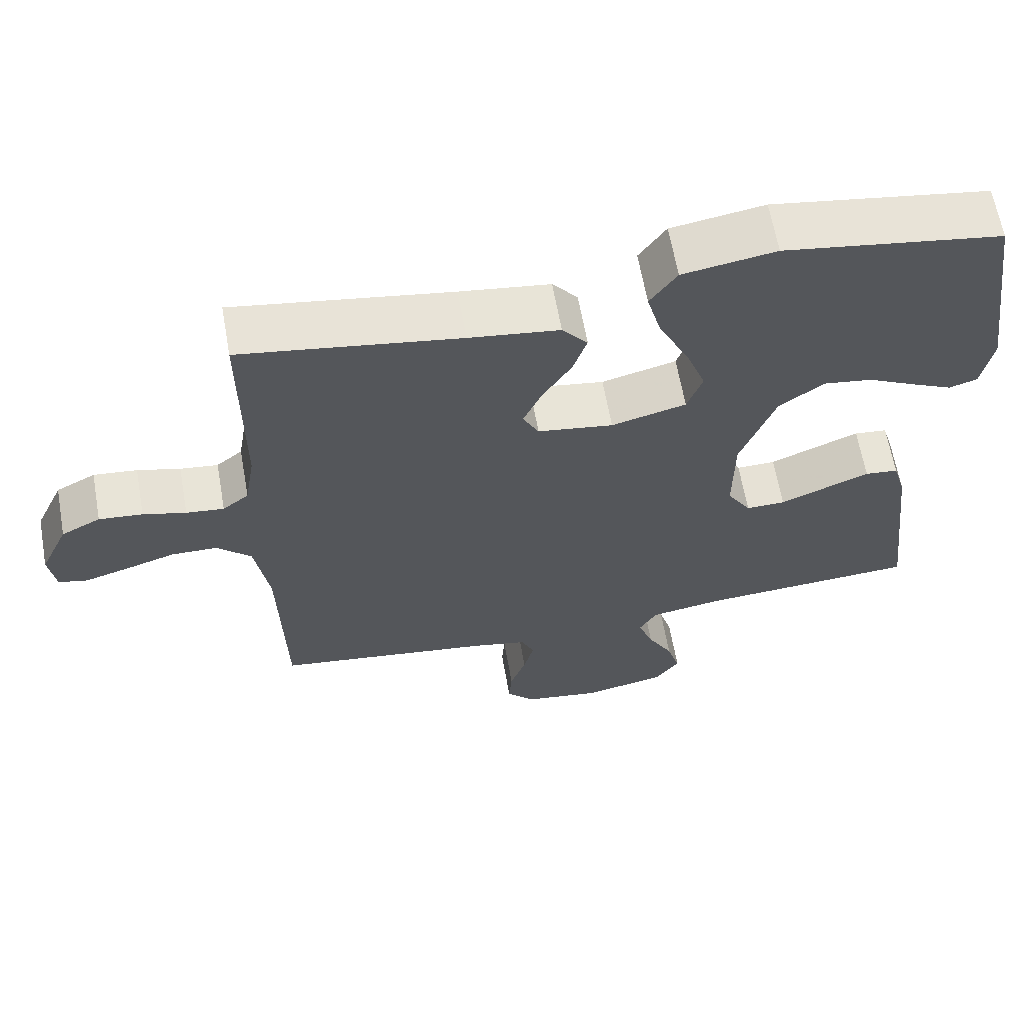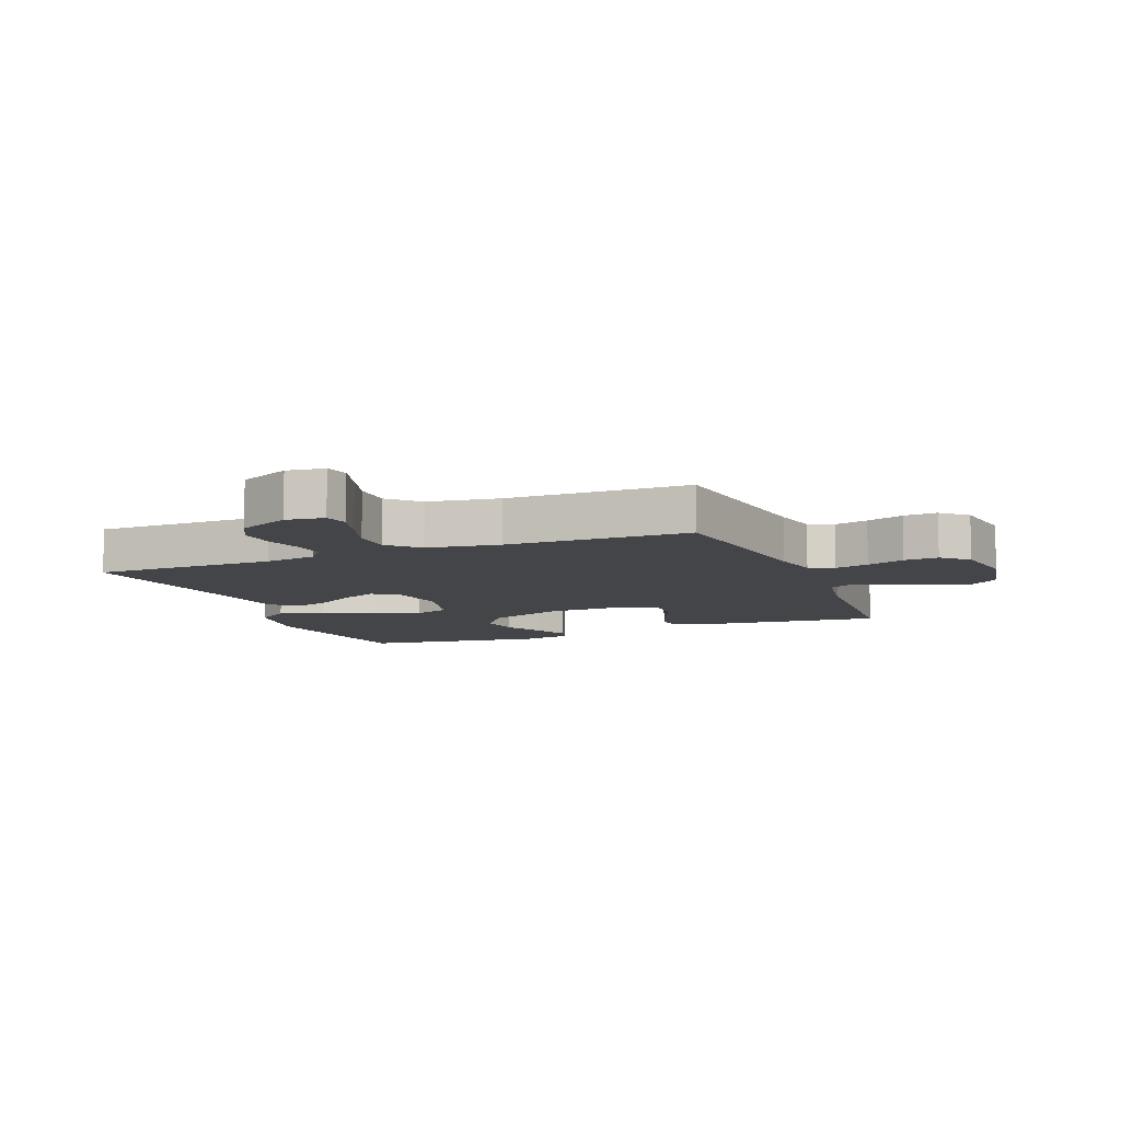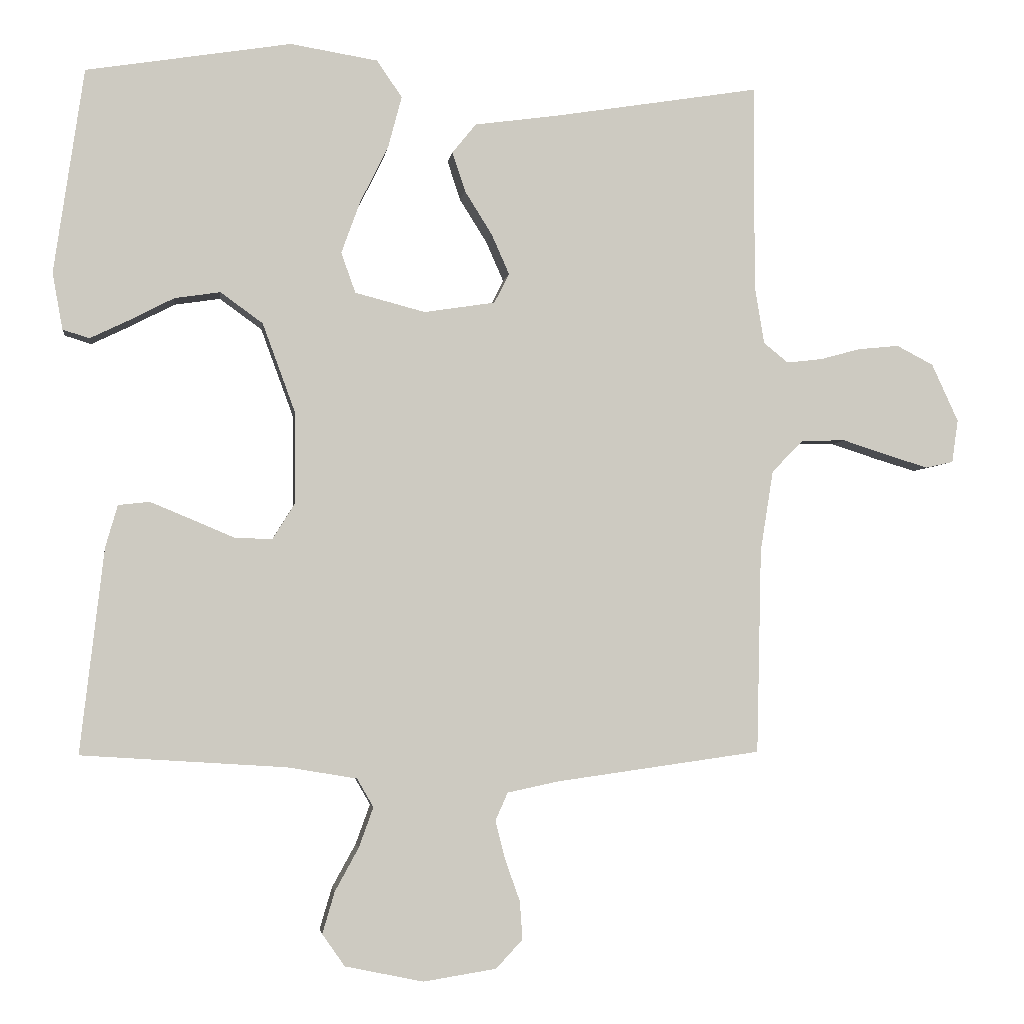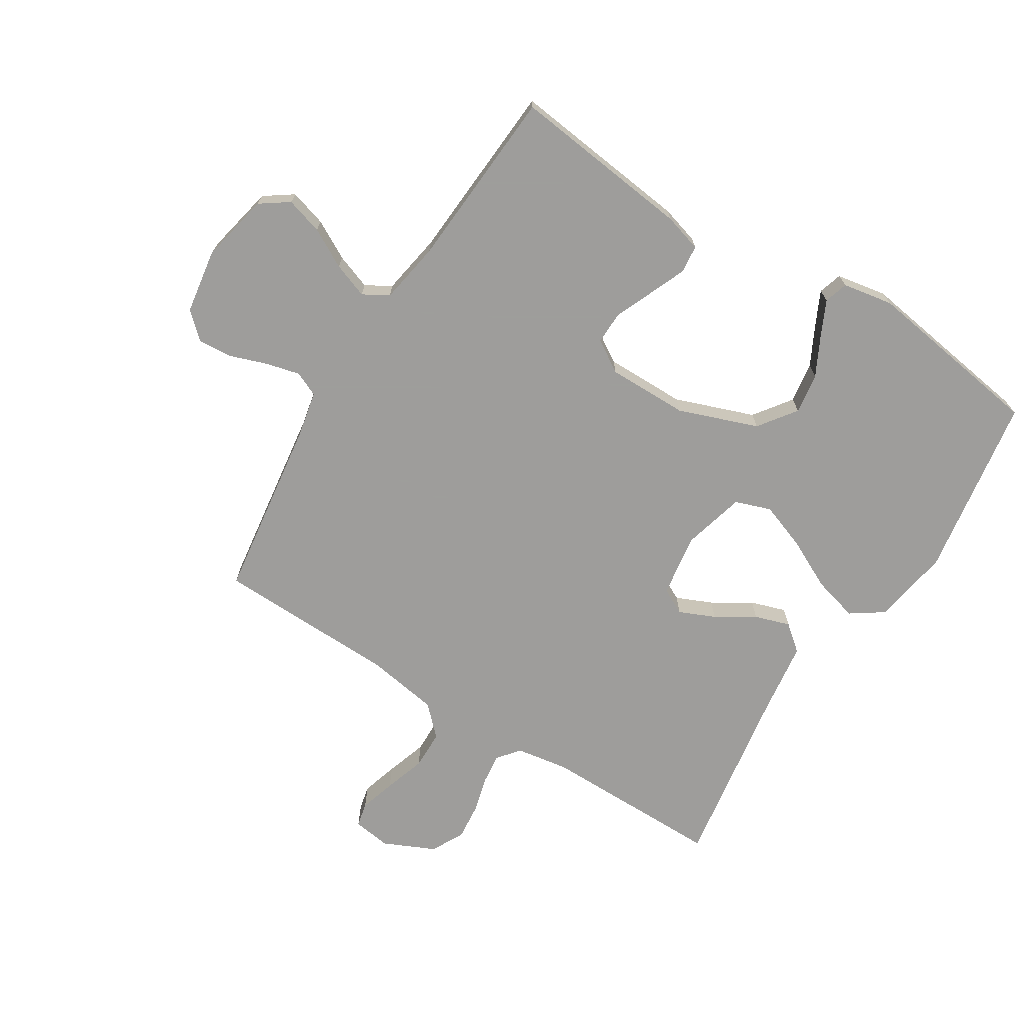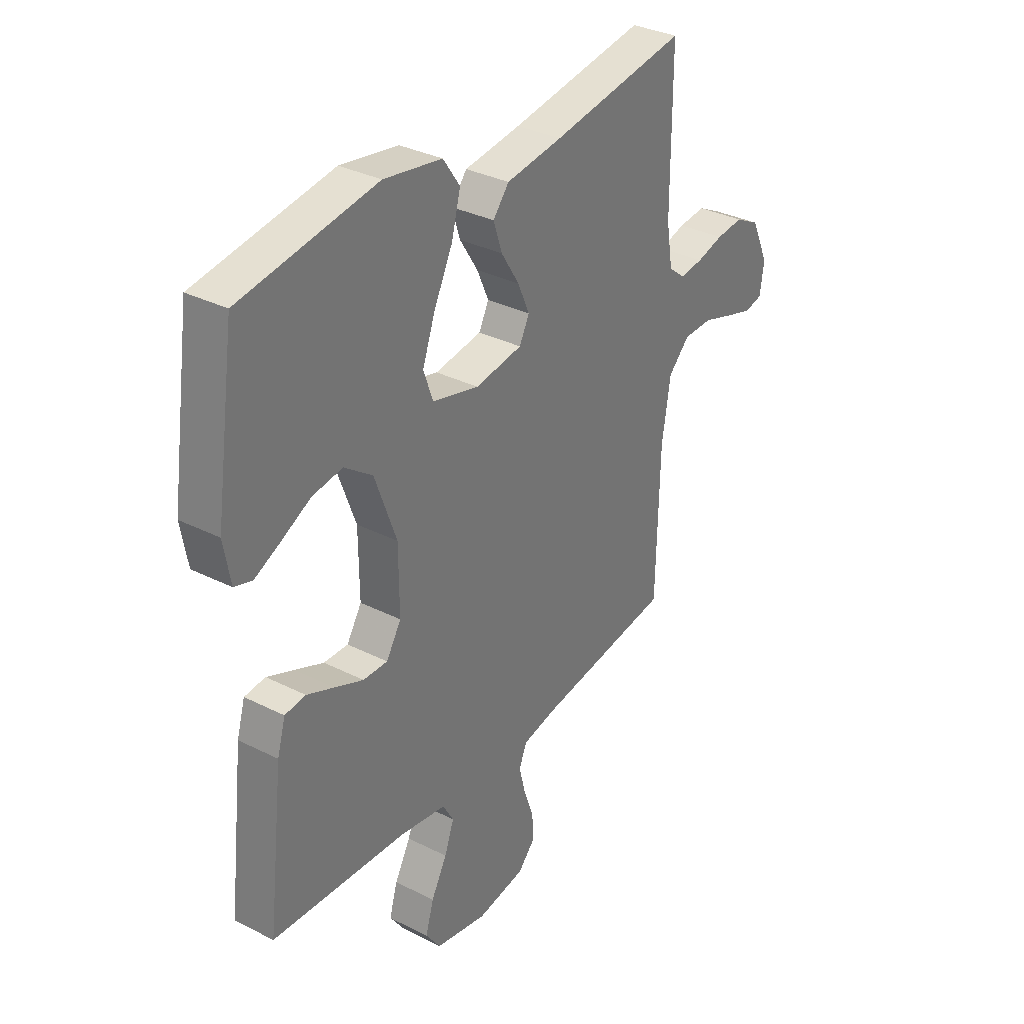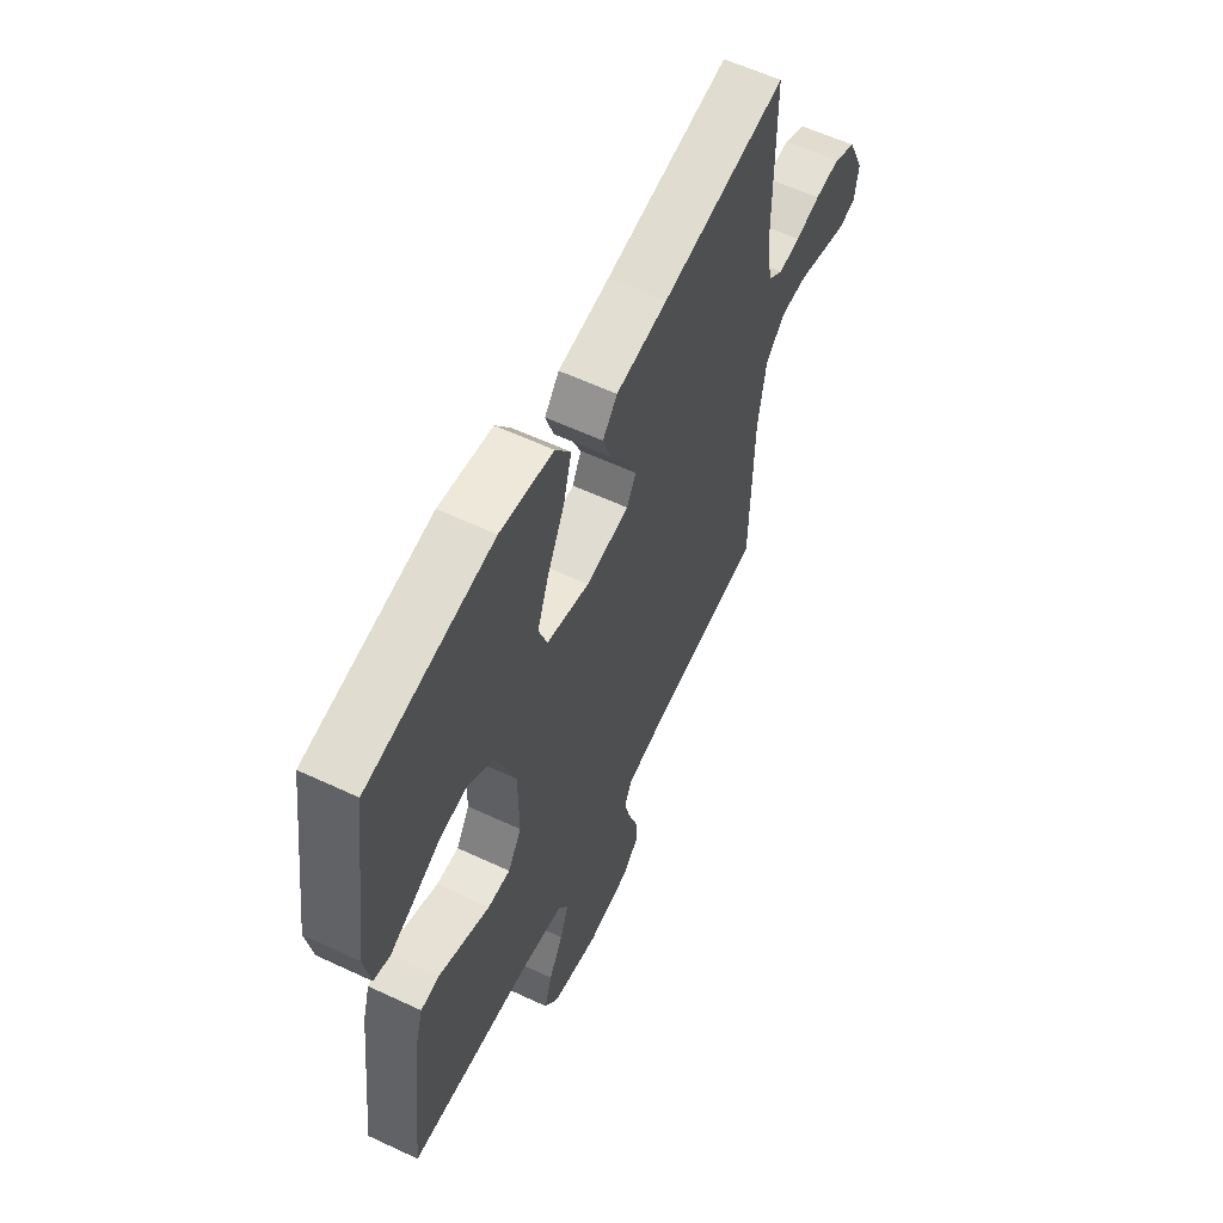
<metadata>
{"format":"obj","ext":"obj","renderer":"f3d","projection":"perspective","resolution":1024,"background":"white","views":[{"elev":63.7,"azim":169.9,"up":"+Z"},{"elev":-9.1,"azim":112.0,"up":"+Y"},{"elev":-3.2,"azim":-7.4,"up":"+Z"},{"elev":-70.7,"azim":-122.1,"up":"+Y"},{"elev":33.3,"azim":-55.3,"up":"+Z"},{"elev":59.5,"azim":-64.3,"up":"+Z"}]}
</metadata>
<code>
v 0.5 0.07 -0.5
v 0.2 0.07 -0.542
v 0.124 0.07 -0.558
v 0.106 0.07 -0.599
v 0.12 0.07 -0.655
v 0.142 0.07 -0.717
v 0.146 0.07 -0.773
v 0.107 0.07 -0.815
v 0 0.07 -0.832
v -0.115 0.07 -0.808
v -0.148 0.07 -0.761
v -0.13 0.07 -0.7
v -0.095 0.07 -0.636
v -0.074 0.07 -0.578
v -0.098 0.07 -0.536
v -0.2 0.07 -0.519
v -0.5 0.07 -0.5
v -0.465 0.07 -0.2
v -0.447 0.07 -0.138
v -0.401 0.07 -0.133
v -0.341 0.07 -0.158
v -0.277 0.07 -0.185
v -0.223 0.07 -0.186
v -0.19 0.07 -0.133
v -0.191 0.07 0
v -0.239 0.07 0.131
v -0.301 0.07 0.176
v -0.368 0.07 0.166
v -0.434 0.07 0.132
v -0.49 0.07 0.105
v -0.529 0.07 0.117
v -0.544 0.07 0.2
v -0.5 0.07 0.5
v -0.2 0.07 0.548
v -0.072 0.07 0.527
v -0.035 0.07 0.473
v -0.055 0.07 0.398
v -0.096 0.07 0.315
v -0.124 0.07 0.238
v -0.103 0.07 0.179
v 0 0.07 0.152
v 0.104 0.07 0.168
v 0.126 0.07 0.211
v 0.1 0.07 0.27
v 0.06 0.07 0.334
v 0.041 0.07 0.392
v 0.076 0.07 0.435
v 0.2 0.07 0.452
v 0.5 0.07 0.5
v 0.5 0.07 0.2
v 0.514 0.07 0.114
v 0.55 0.07 0.085
v 0.602 0.07 0.091
v 0.661 0.07 0.107
v 0.721 0.07 0.113
v 0.775 0.07 0.085
v 0.814 0.07 0
v 0.805 0.07 -0.063
v 0.765 0.07 -0.072
v 0.705 0.07 -0.054
v 0.637 0.07 -0.032
v 0.573 0.07 -0.033
v 0.526 0.07 -0.08
v 0.507 0.07 -0.2
v 0.5 0 -0.5
v 0.2 0 -0.542
v 0.124 0 -0.558
v 0.106 0 -0.599
v 0.12 0 -0.655
v 0.142 0 -0.717
v 0.146 0 -0.773
v 0.107 0 -0.815
v 0 0 -0.832
v -0.115 0 -0.808
v -0.148 0 -0.761
v -0.13 0 -0.7
v -0.095 0 -0.636
v -0.074 0 -0.578
v -0.098 0 -0.536
v -0.2 0 -0.519
v -0.5 0 -0.5
v -0.465 0 -0.2
v -0.447 0 -0.138
v -0.401 0 -0.133
v -0.341 0 -0.158
v -0.277 0 -0.185
v -0.223 0 -0.186
v -0.19 0 -0.133
v -0.191 0 0
v -0.239 0 0.131
v -0.301 0 0.176
v -0.368 0 0.166
v -0.434 0 0.132
v -0.49 0 0.105
v -0.529 0 0.117
v -0.544 0 0.2
v -0.5 0 0.5
v -0.2 0 0.548
v -0.072 0 0.527
v -0.035 0 0.473
v -0.055 0 0.398
v -0.096 0 0.315
v -0.124 0 0.238
v -0.103 0 0.179
v 0 0 0.152
v 0.104 0 0.168
v 0.126 0 0.211
v 0.1 0 0.27
v 0.06 0 0.334
v 0.041 0 0.392
v 0.076 0 0.435
v 0.2 0 0.452
v 0.5 0 0.5
v 0.5 0 0.2
v 0.514 0 0.114
v 0.55 0 0.085
v 0.602 0 0.091
v 0.661 0 0.107
v 0.721 0 0.113
v 0.775 0 0.085
v 0.814 0 0
v 0.805 0 -0.063
v 0.765 0 -0.072
v 0.705 0 -0.054
v 0.637 0 -0.032
v 0.573 0 -0.033
v 0.526 0 -0.08
v 0.507 0 -0.2
f 59 60 61
f 58 59 61
f 57 58 61
f 56 57 61
f 55 56 61
f 54 55 61
f 53 54 61
f 52 53 61 62
f 51 52 62 63
f 48 49 50
f 51 63 64
f 50 51 64
f 48 50 64
f 47 48 64
f 46 47 64
f 45 46 64
f 44 45 64
f 36 37 38
f 35 36 38
f 34 35 38
f 33 34 38
f 32 33 38
f 31 32 38
f 30 31 38
f 29 30 38
f 28 29 38
f 27 28 38 39
f 26 27 39 40
f 20 21 22
f 19 20 22
f 18 19 22
f 17 18 22
f 16 17 22
f 15 16 22 23
f 14 15 23 24
f 11 12 13
f 10 11 13
f 9 10 13
f 8 9 13
f 7 8 13
f 6 7 13
f 5 6 13
f 4 5 13 14
f 14 24 25
f 4 14 25
f 3 4 25
f 43 44 64 1
f 26 40 41
f 25 26 41
f 3 25 41
f 2 3 41
f 2 41 42
f 1 2 42 43
f 125 124 123
f 125 123 122
f 125 122 121
f 125 121 120
f 125 120 119
f 125 119 118
f 125 118 117
f 126 125 117 116
f 127 126 116 115
f 114 113 112
f 128 127 115
f 128 115 114
f 128 114 112
f 128 112 111
f 128 111 110
f 128 110 109
f 128 109 108
f 102 101 100
f 102 100 99
f 102 99 98
f 102 98 97
f 102 97 96
f 102 96 95
f 102 95 94
f 102 94 93
f 102 93 92
f 103 102 92 91
f 104 103 91 90
f 86 85 84
f 86 84 83
f 86 83 82
f 86 82 81
f 86 81 80
f 87 86 80 79
f 88 87 79 78
f 77 76 75
f 77 75 74
f 77 74 73
f 77 73 72
f 77 72 71
f 77 71 70
f 77 70 69
f 78 77 69 68
f 89 88 78
f 89 78 68
f 89 68 67
f 65 128 108 107
f 105 104 90
f 105 90 89
f 105 89 67
f 105 67 66
f 106 105 66
f 107 106 66 65
f 1 65 66 2
f 2 66 67 3
f 3 67 68 4
f 4 68 69 5
f 5 69 70 6
f 6 70 71 7
f 7 71 72 8
f 8 72 73 9
f 9 73 74 10
f 10 74 75 11
f 11 75 76 12
f 12 76 77 13
f 13 77 78 14
f 14 78 79 15
f 15 79 80 16
f 16 80 81 17
f 17 81 82 18
f 18 82 83 19
f 19 83 84 20
f 20 84 85 21
f 21 85 86 22
f 22 86 87 23
f 23 87 88 24
f 24 88 89 25
f 25 89 90 26
f 26 90 91 27
f 27 91 92 28
f 28 92 93 29
f 29 93 94 30
f 30 94 95 31
f 31 95 96 32
f 32 96 97 33
f 33 97 98 34
f 34 98 99 35
f 35 99 100 36
f 36 100 101 37
f 37 101 102 38
f 38 102 103 39
f 39 103 104 40
f 40 104 105 41
f 41 105 106 42
f 42 106 107 43
f 43 107 108 44
f 44 108 109 45
f 45 109 110 46
f 46 110 111 47
f 47 111 112 48
f 48 112 113 49
f 49 113 114 50
f 50 114 115 51
f 51 115 116 52
f 52 116 117 53
f 53 117 118 54
f 54 118 119 55
f 55 119 120 56
f 56 120 121 57
f 57 121 122 58
f 58 122 123 59
f 59 123 124 60
f 60 124 125 61
f 61 125 126 62
f 62 126 127 63
f 63 127 128 64
f 64 128 65 1

</code>
